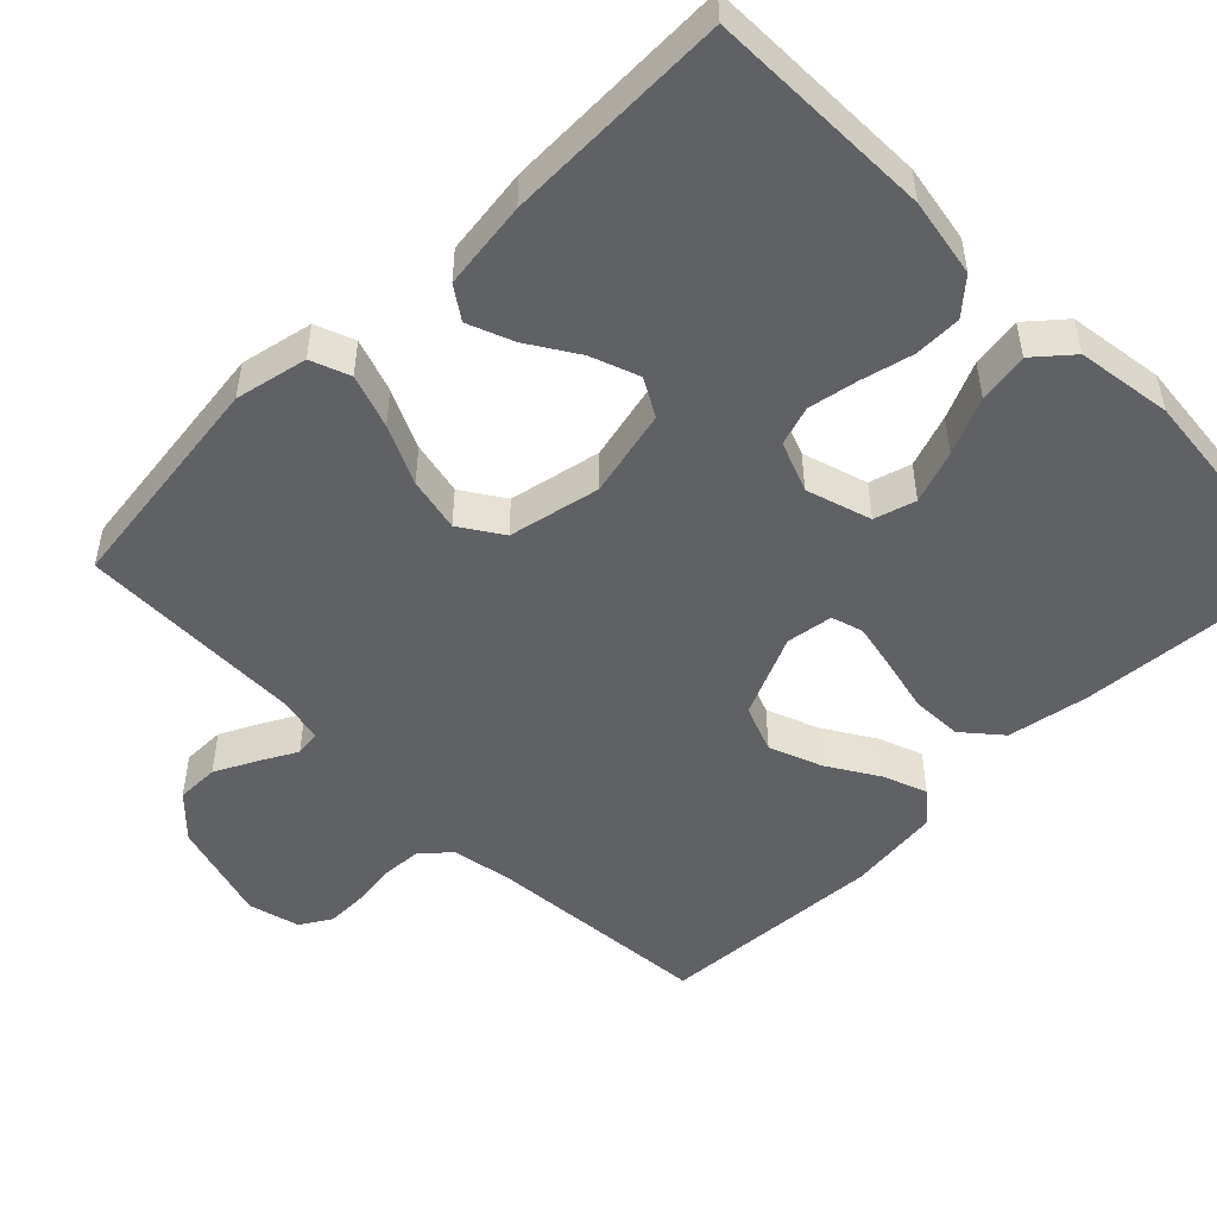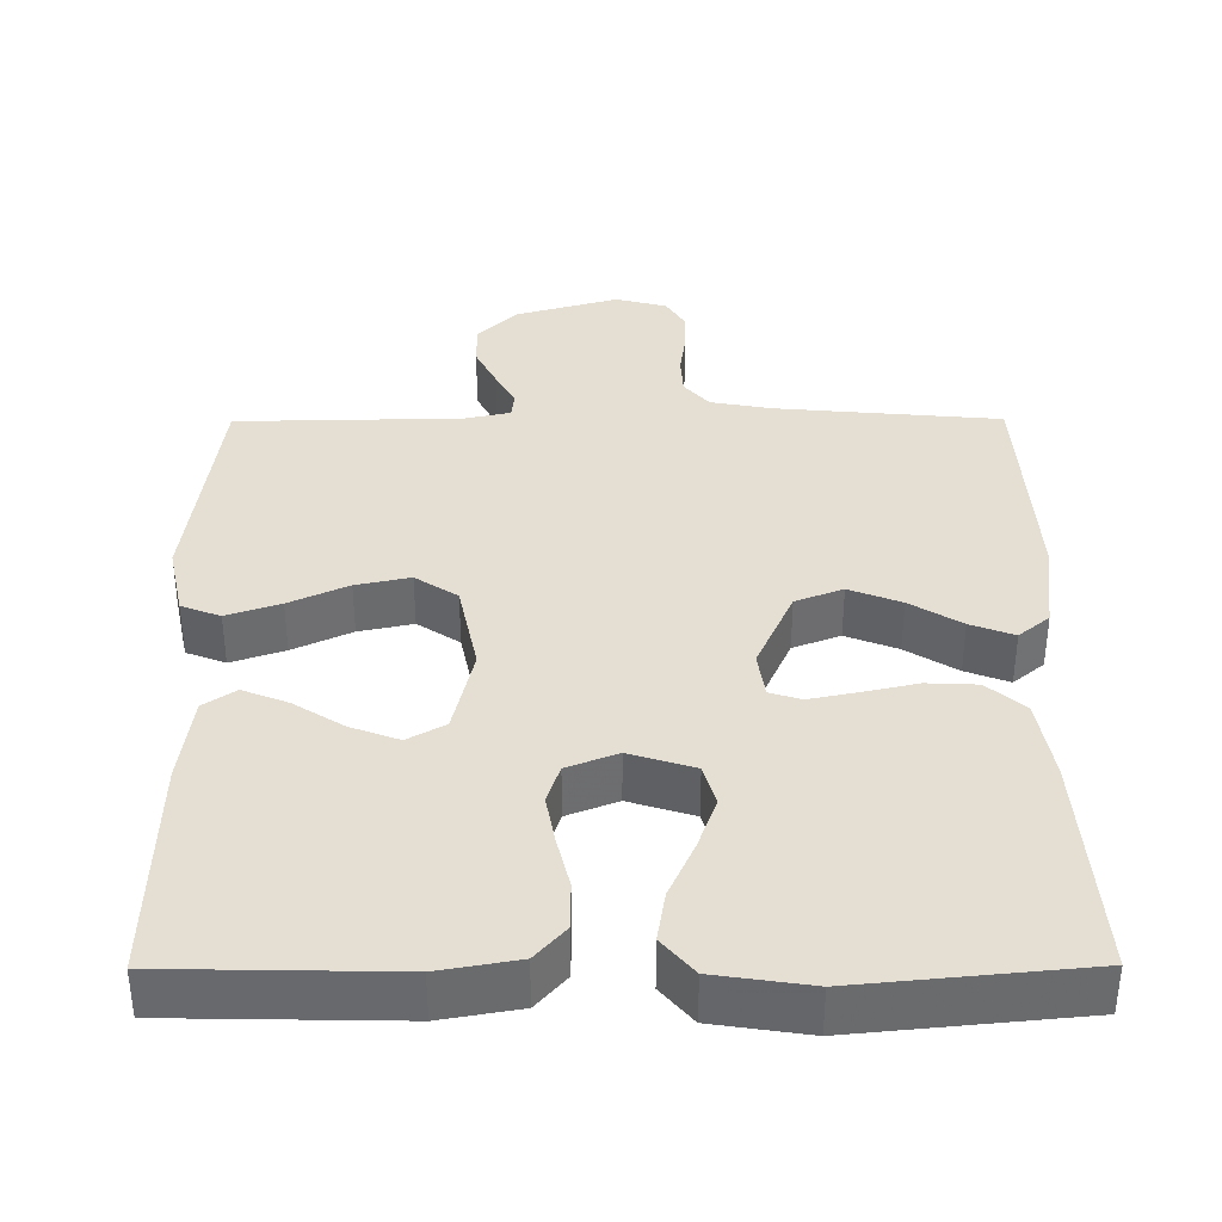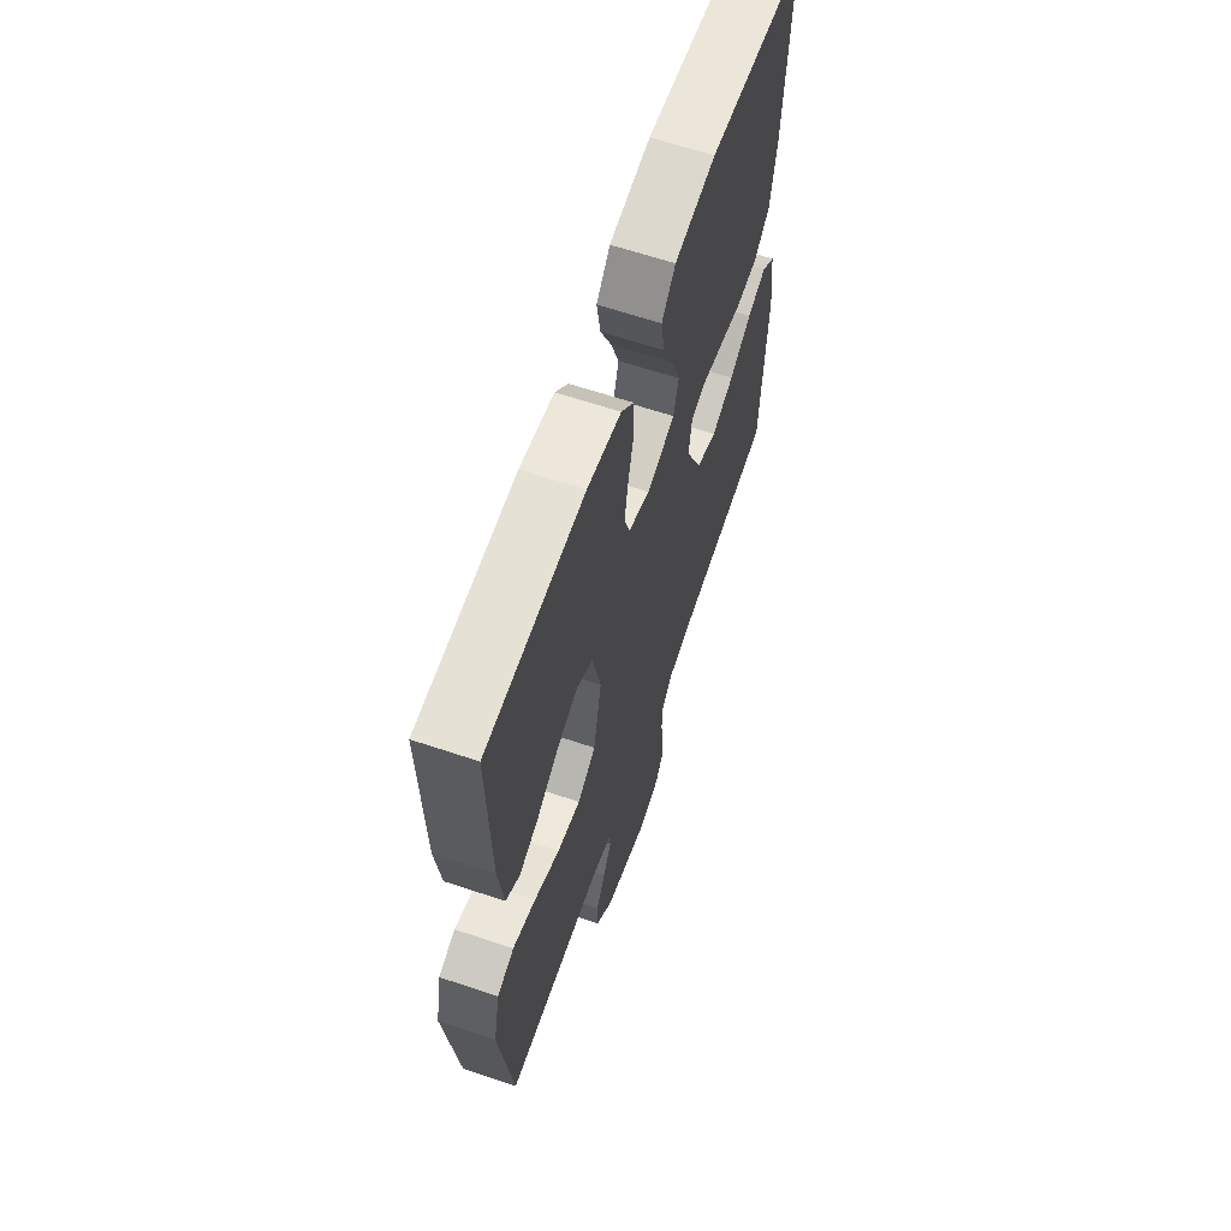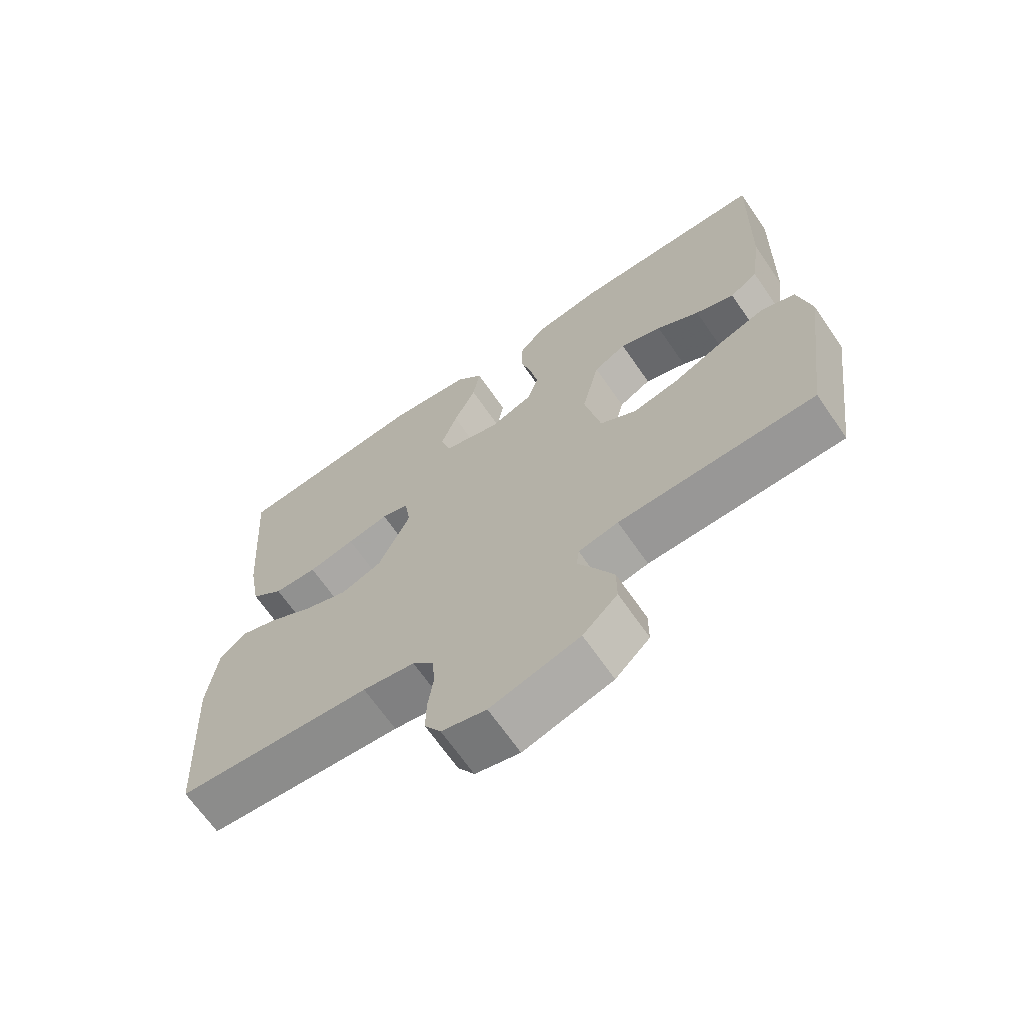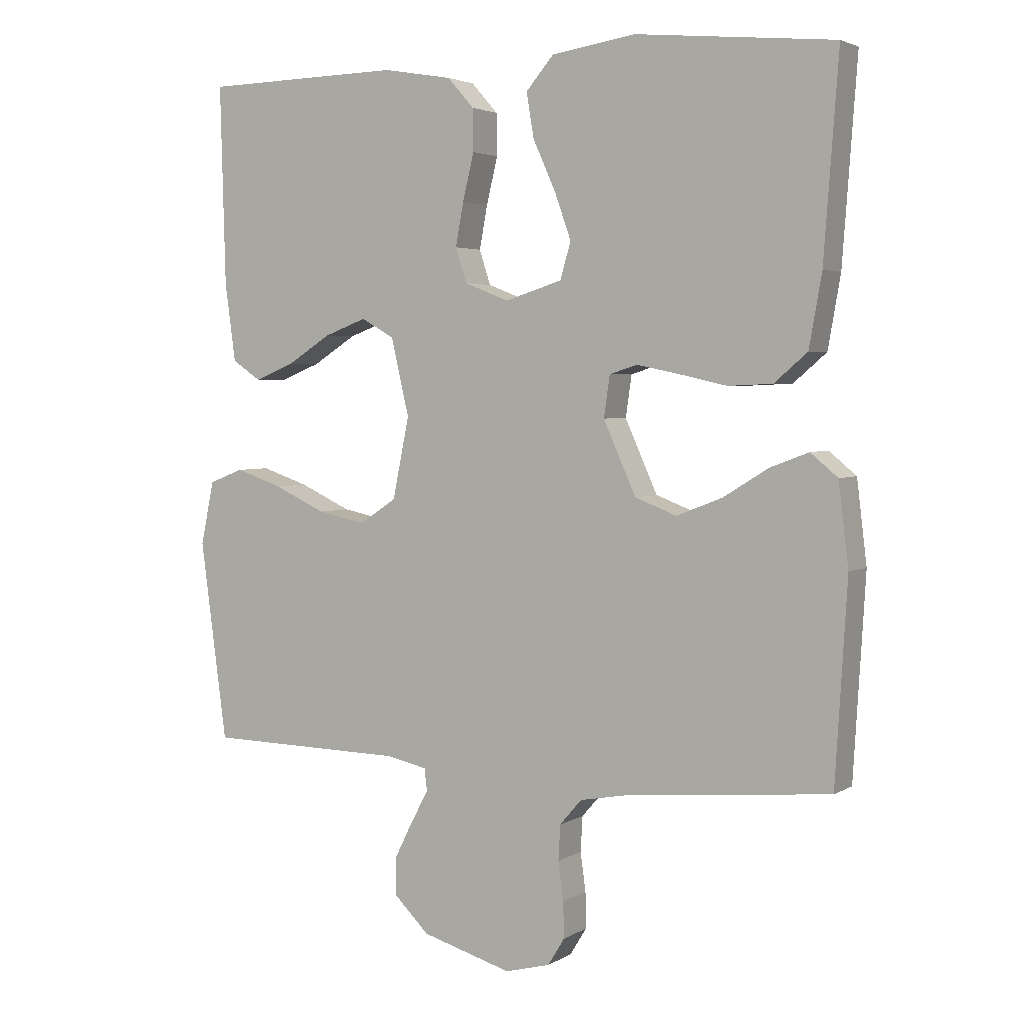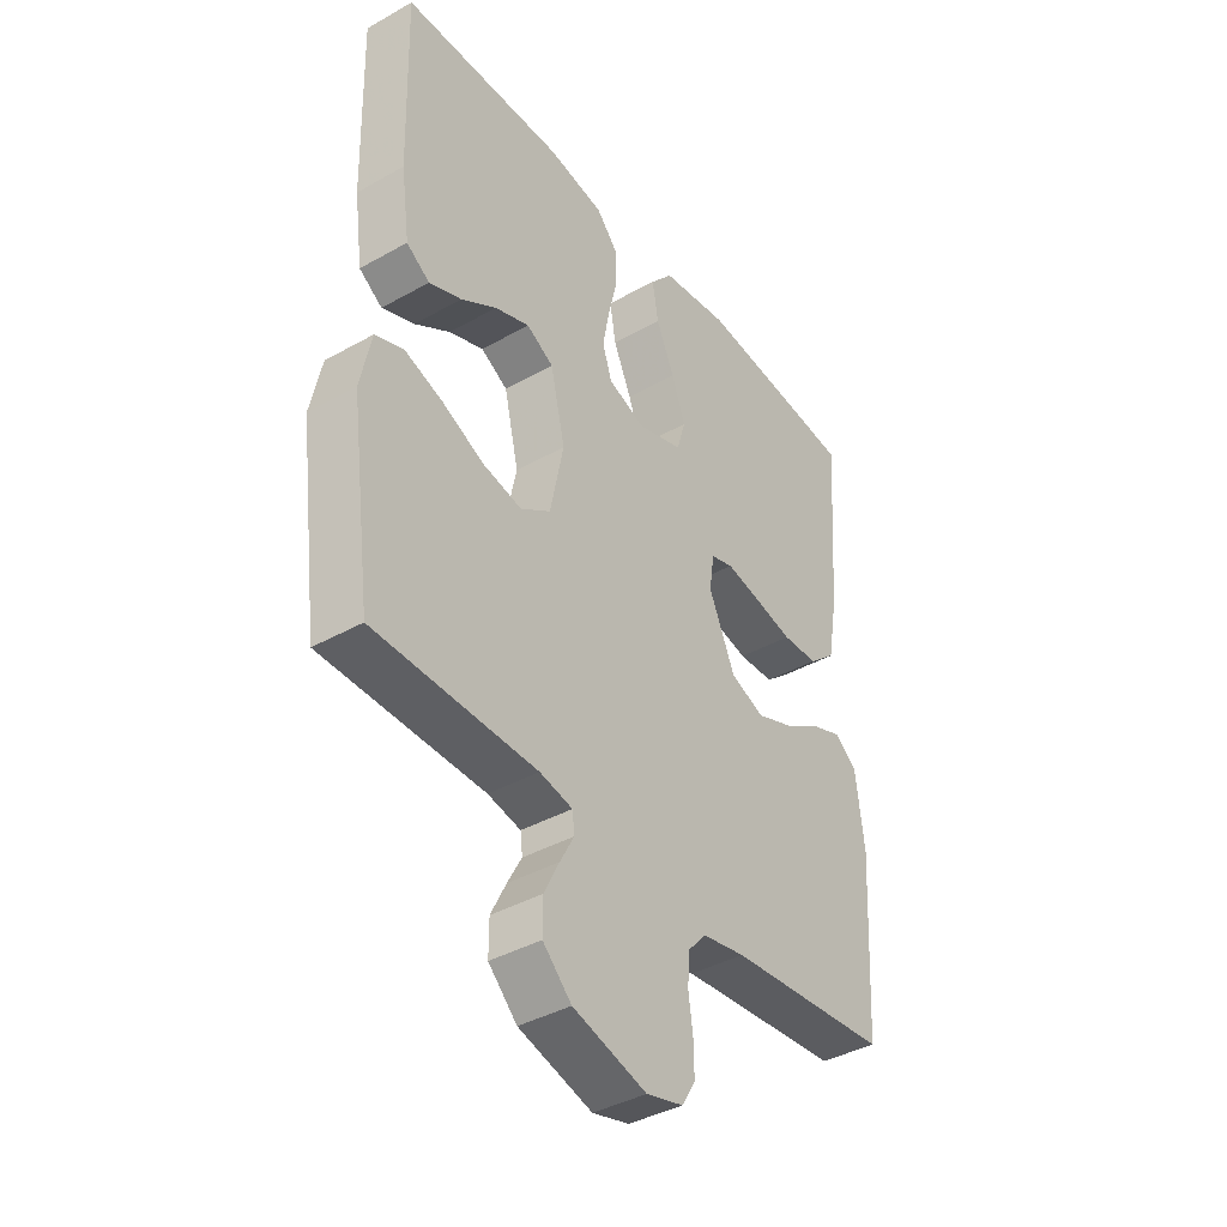
<metadata>
{"format":"obj","ext":"obj","renderer":"f3d","projection":"perspective","resolution":1024,"background":"white","views":[{"elev":-50.2,"azim":-45.5,"up":"+Y"},{"elev":37.2,"azim":-0.3,"up":"+Y"},{"elev":63.1,"azim":-71.2,"up":"+Z"},{"elev":-67.7,"azim":-145.3,"up":"+Z"},{"elev":3.4,"azim":28.8,"up":"+Z"},{"elev":-39.8,"azim":-55.1,"up":"+Z"}]}
</metadata>
<code>
v 0.5 0.07 -0.5
v 0.2 0.07 -0.527
v 0.12 0.07 -0.542
v 0.087 0.07 -0.58
v 0.084 0.07 -0.633
v 0.092 0.07 -0.691
v 0.093 0.07 -0.745
v 0.068 0.07 -0.786
v 0 0.07 -0.804
v -0.136 0.07 -0.765
v -0.189 0.07 -0.713
v -0.189 0.07 -0.656
v -0.161 0.07 -0.6
v -0.135 0.07 -0.552
v -0.139 0.07 -0.518
v -0.2 0.07 -0.505
v -0.5 0.07 -0.5
v -0.54 0.07 -0.2
v -0.52 0.07 -0.104
v -0.468 0.07 -0.084
v -0.397 0.07 -0.108
v -0.319 0.07 -0.144
v -0.247 0.07 -0.159
v -0.191 0.07 -0.122
v -0.166 0.07 0
v -0.193 0.07 0.116
v -0.243 0.07 0.144
v -0.307 0.07 0.12
v -0.373 0.07 0.078
v -0.433 0.07 0.054
v -0.476 0.07 0.083
v -0.492 0.07 0.2
v -0.5 0.07 0.5
v -0.2 0.07 0.506
v -0.096 0.07 0.488
v -0.056 0.07 0.443
v -0.055 0.07 0.38
v -0.072 0.07 0.31
v -0.084 0.07 0.245
v -0.067 0.07 0.193
v 0 0.07 0.167
v 0.086 0.07 0.194
v 0.102 0.07 0.249
v 0.077 0.07 0.319
v 0.043 0.07 0.394
v 0.032 0.07 0.461
v 0.074 0.07 0.51
v 0.2 0.07 0.529
v 0.5 0.07 0.5
v 0.478 0.07 0.2
v 0.459 0.07 0.092
v 0.409 0.07 0.049
v 0.342 0.07 0.046
v 0.27 0.07 0.062
v 0.206 0.07 0.075
v 0.164 0.07 0.062
v 0.155 0.07 0
v 0.204 0.07 -0.109
v 0.267 0.07 -0.133
v 0.336 0.07 -0.106
v 0.404 0.07 -0.064
v 0.462 0.07 -0.042
v 0.503 0.07 -0.076
v 0.518 0.07 -0.2
v 0.5 0 -0.5
v 0.2 0 -0.527
v 0.12 0 -0.542
v 0.087 0 -0.58
v 0.084 0 -0.633
v 0.092 0 -0.691
v 0.093 0 -0.745
v 0.068 0 -0.786
v 0 0 -0.804
v -0.136 0 -0.765
v -0.189 0 -0.713
v -0.189 0 -0.656
v -0.161 0 -0.6
v -0.135 0 -0.552
v -0.139 0 -0.518
v -0.2 0 -0.505
v -0.5 0 -0.5
v -0.54 0 -0.2
v -0.52 0 -0.104
v -0.468 0 -0.084
v -0.397 0 -0.108
v -0.319 0 -0.144
v -0.247 0 -0.159
v -0.191 0 -0.122
v -0.166 0 0
v -0.193 0 0.116
v -0.243 0 0.144
v -0.307 0 0.12
v -0.373 0 0.078
v -0.433 0 0.054
v -0.476 0 0.083
v -0.492 0 0.2
v -0.5 0 0.5
v -0.2 0 0.506
v -0.096 0 0.488
v -0.056 0 0.443
v -0.055 0 0.38
v -0.072 0 0.31
v -0.084 0 0.245
v -0.067 0 0.193
v 0 0 0.167
v 0.086 0 0.194
v 0.102 0 0.249
v 0.077 0 0.319
v 0.043 0 0.394
v 0.032 0 0.461
v 0.074 0 0.51
v 0.2 0 0.529
v 0.5 0 0.5
v 0.478 0 0.2
v 0.459 0 0.092
v 0.409 0 0.049
v 0.342 0 0.046
v 0.27 0 0.062
v 0.206 0 0.075
v 0.164 0 0.062
v 0.155 0 0
v 0.204 0 -0.109
v 0.267 0 -0.133
v 0.336 0 -0.106
v 0.404 0 -0.064
v 0.462 0 -0.042
v 0.503 0 -0.076
v 0.518 0 -0.2
f 63 64 1 2
f 60 61 62 63
f 59 60 63 2
f 58 59 2 3
f 57 58 3 4
f 51 52 53 54
f 51 54 55
f 50 51 55
f 49 50 55 56
f 47 48 49 56
f 44 45 46 47
f 43 44 47
f 35 36 37 38
f 35 38 39
f 34 35 39
f 33 34 39 40
f 31 32 33 40
f 28 29 30 31
f 27 28 31
f 19 20 21 22
f 19 22 23
f 16 17 18 19
f 15 16 19 23
f 11 12 13 14
f 9 10 11 14
f 9 14 15
f 5 6 7 8
f 4 5 8 9
f 57 4 9 15
f 43 47 56 57
f 42 43 57
f 41 42 57 15
f 27 31 40
f 26 27 40 41
f 25 26 41
f 24 25 41 15
f 15 23 24
f 66 65 128 127
f 127 126 125 124
f 66 127 124 123
f 67 66 123 122
f 68 67 122 121
f 118 117 116 115
f 119 118 115
f 119 115 114
f 120 119 114 113
f 120 113 112 111
f 111 110 109 108
f 111 108 107
f 102 101 100 99
f 103 102 99
f 103 99 98
f 104 103 98 97
f 104 97 96 95
f 95 94 93 92
f 95 92 91
f 86 85 84 83
f 87 86 83
f 83 82 81 80
f 87 83 80 79
f 78 77 76 75
f 78 75 74 73
f 79 78 73
f 72 71 70 69
f 73 72 69 68
f 79 73 68 121
f 121 120 111 107
f 121 107 106
f 79 121 106 105
f 104 95 91
f 105 104 91 90
f 105 90 89
f 79 105 89 88
f 88 87 79
f 1 65 66 2
f 2 66 67 3
f 3 67 68 4
f 4 68 69 5
f 5 69 70 6
f 6 70 71 7
f 7 71 72 8
f 8 72 73 9
f 9 73 74 10
f 10 74 75 11
f 11 75 76 12
f 12 76 77 13
f 13 77 78 14
f 14 78 79 15
f 15 79 80 16
f 16 80 81 17
f 17 81 82 18
f 18 82 83 19
f 19 83 84 20
f 20 84 85 21
f 21 85 86 22
f 22 86 87 23
f 23 87 88 24
f 24 88 89 25
f 25 89 90 26
f 26 90 91 27
f 27 91 92 28
f 28 92 93 29
f 29 93 94 30
f 30 94 95 31
f 31 95 96 32
f 32 96 97 33
f 33 97 98 34
f 34 98 99 35
f 35 99 100 36
f 36 100 101 37
f 37 101 102 38
f 38 102 103 39
f 39 103 104 40
f 40 104 105 41
f 41 105 106 42
f 42 106 107 43
f 43 107 108 44
f 44 108 109 45
f 45 109 110 46
f 46 110 111 47
f 47 111 112 48
f 48 112 113 49
f 49 113 114 50
f 50 114 115 51
f 51 115 116 52
f 52 116 117 53
f 53 117 118 54
f 54 118 119 55
f 55 119 120 56
f 56 120 121 57
f 57 121 122 58
f 58 122 123 59
f 59 123 124 60
f 60 124 125 61
f 61 125 126 62
f 62 126 127 63
f 63 127 128 64
f 64 128 65 1

</code>
